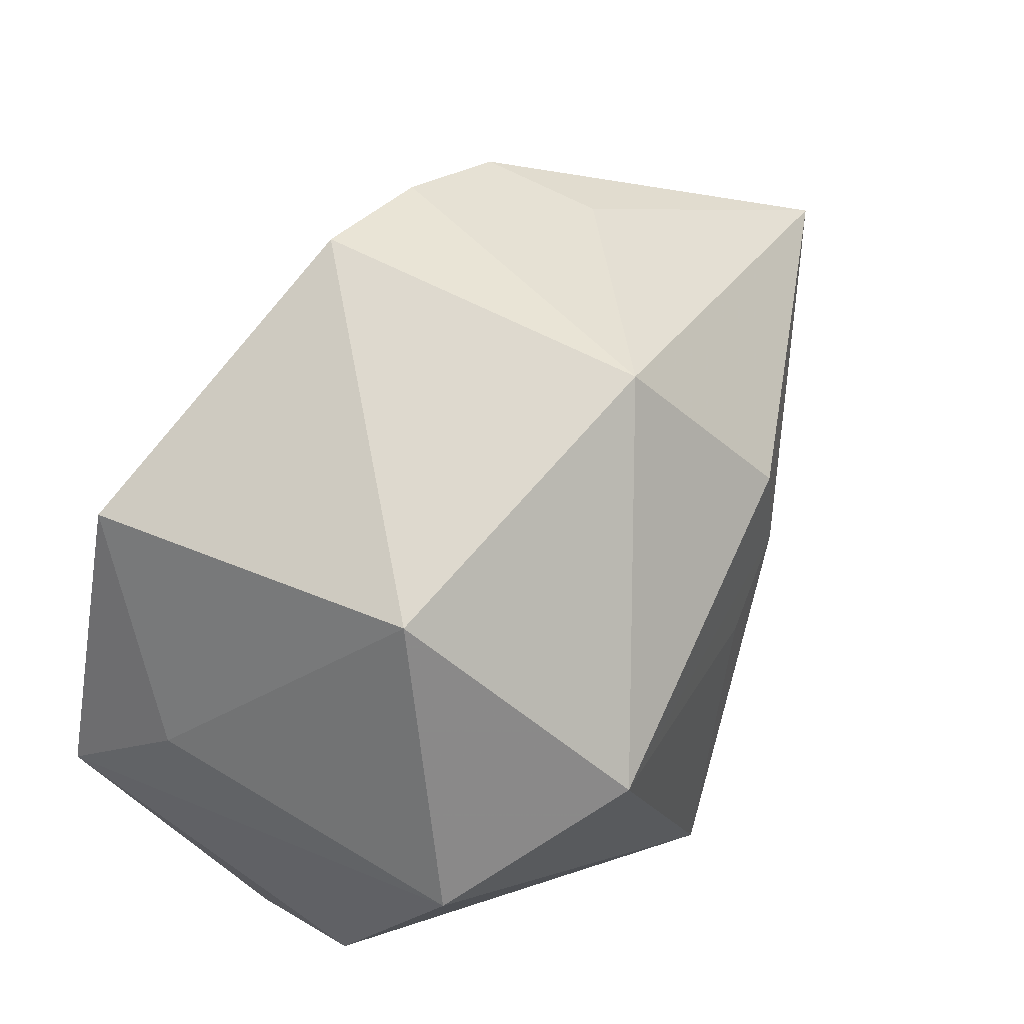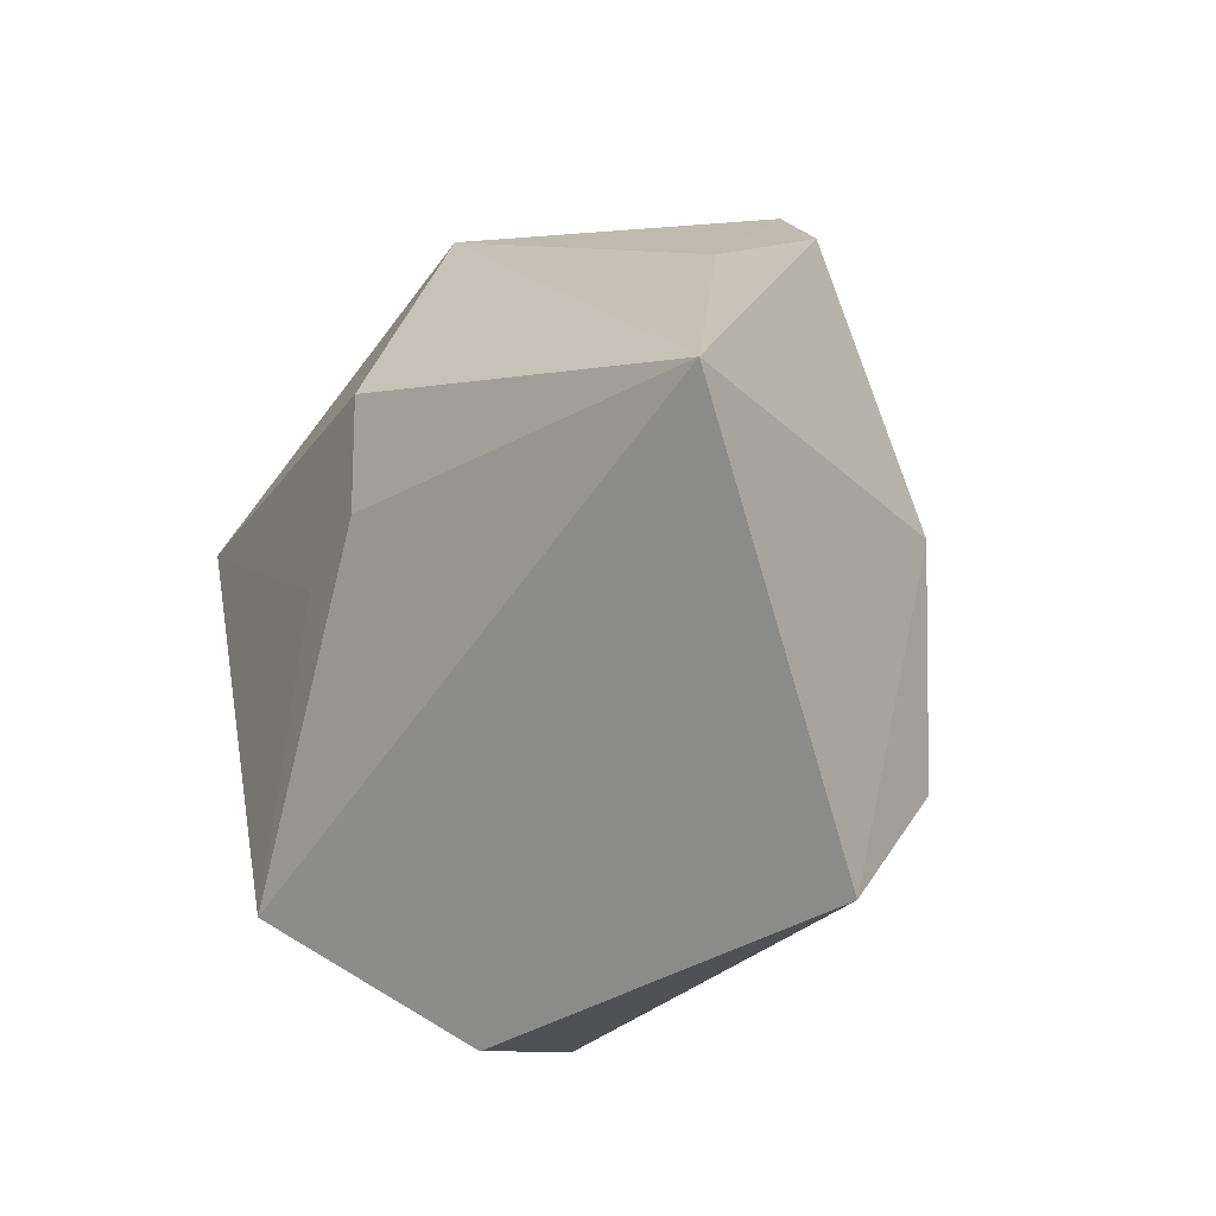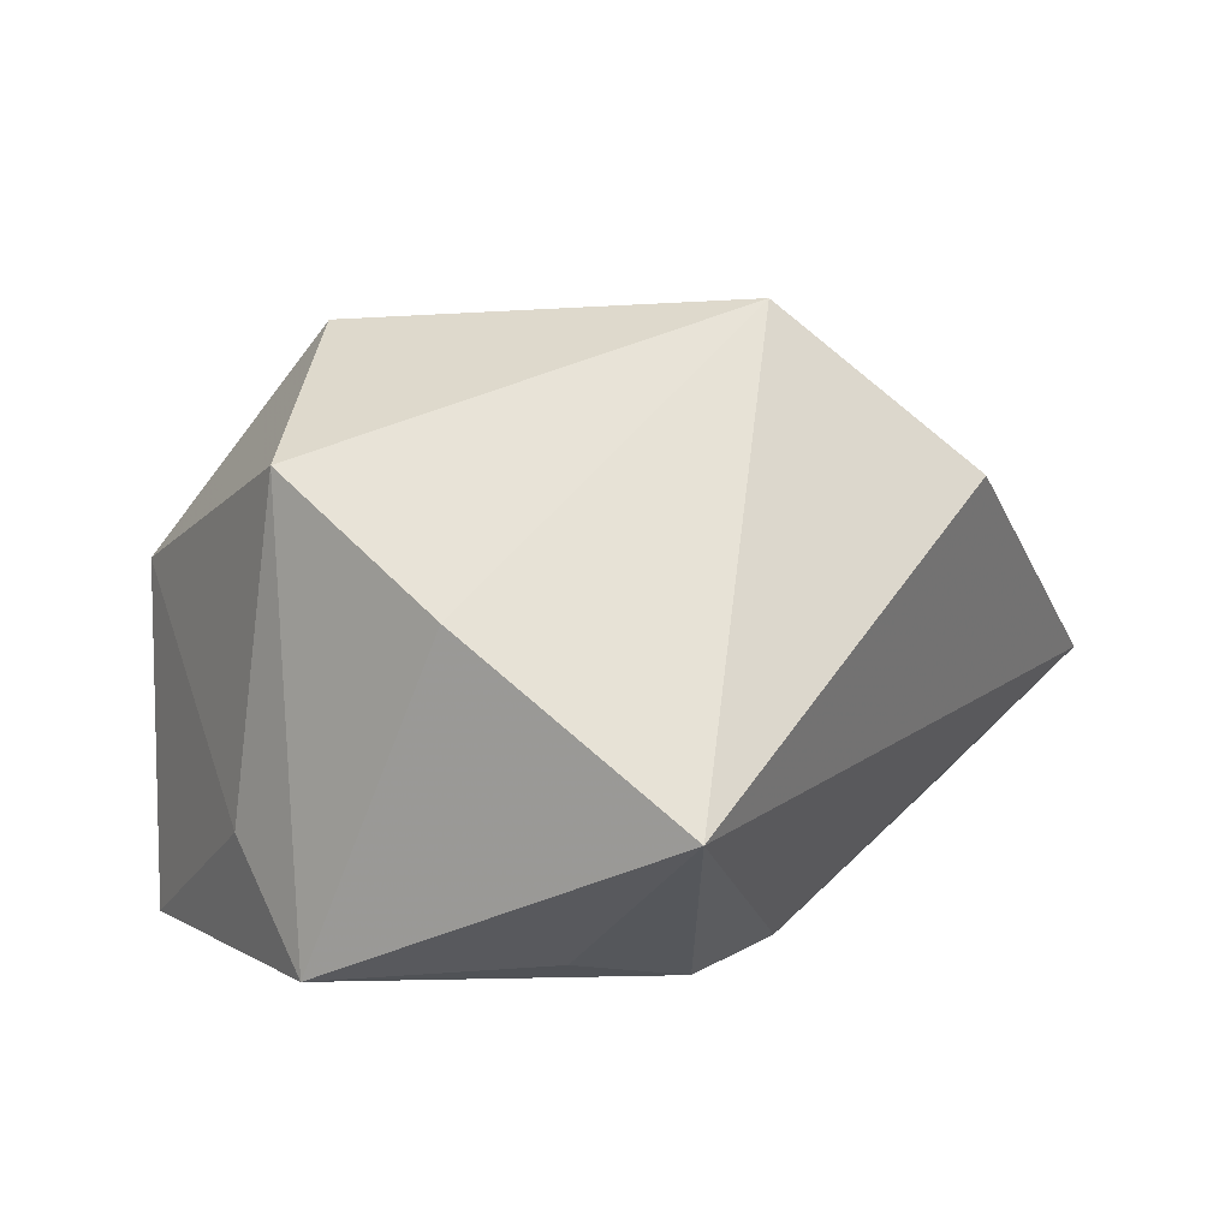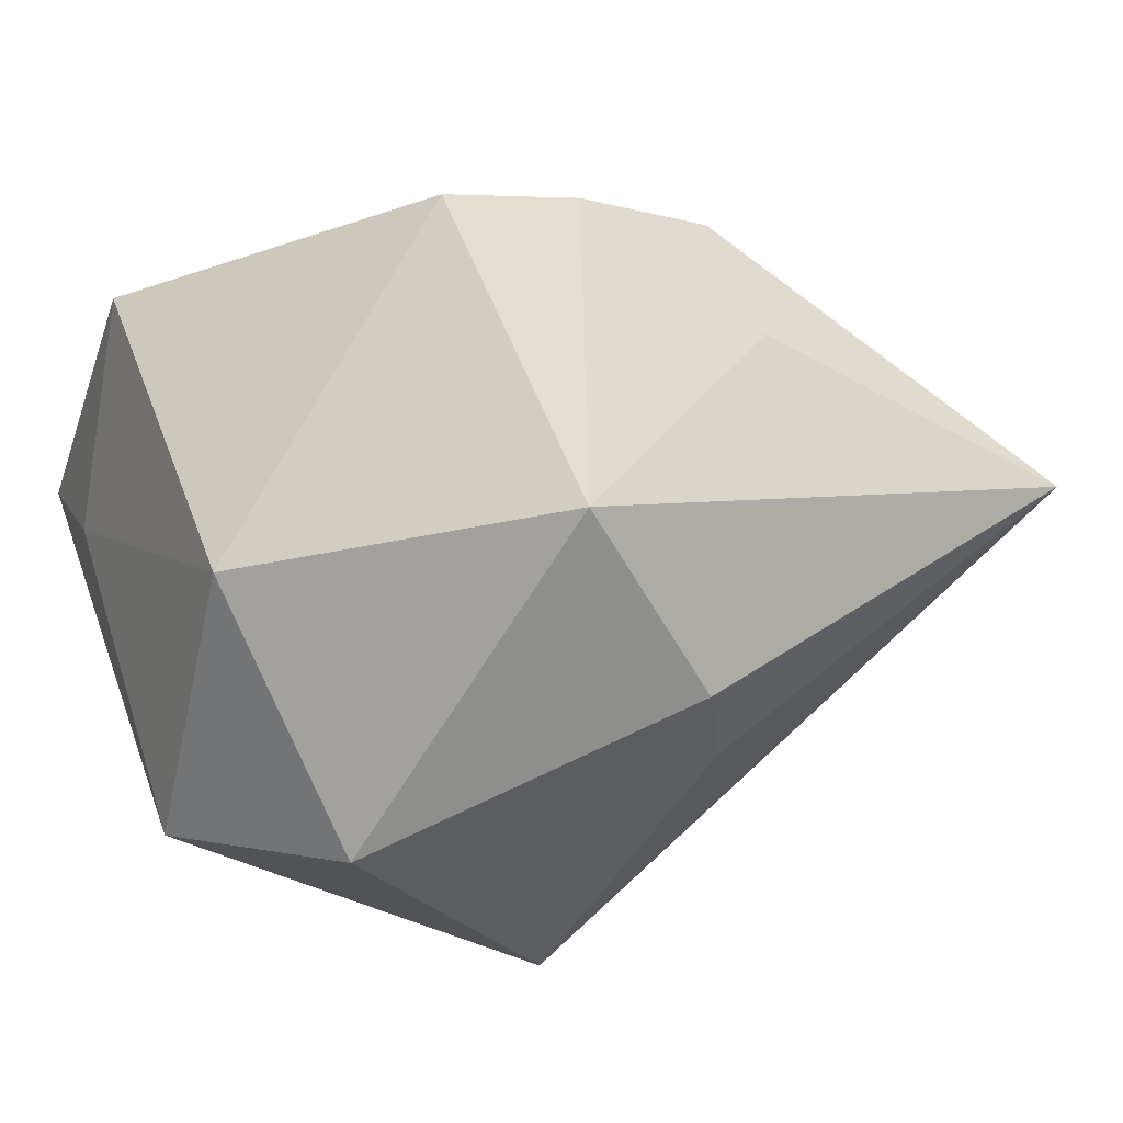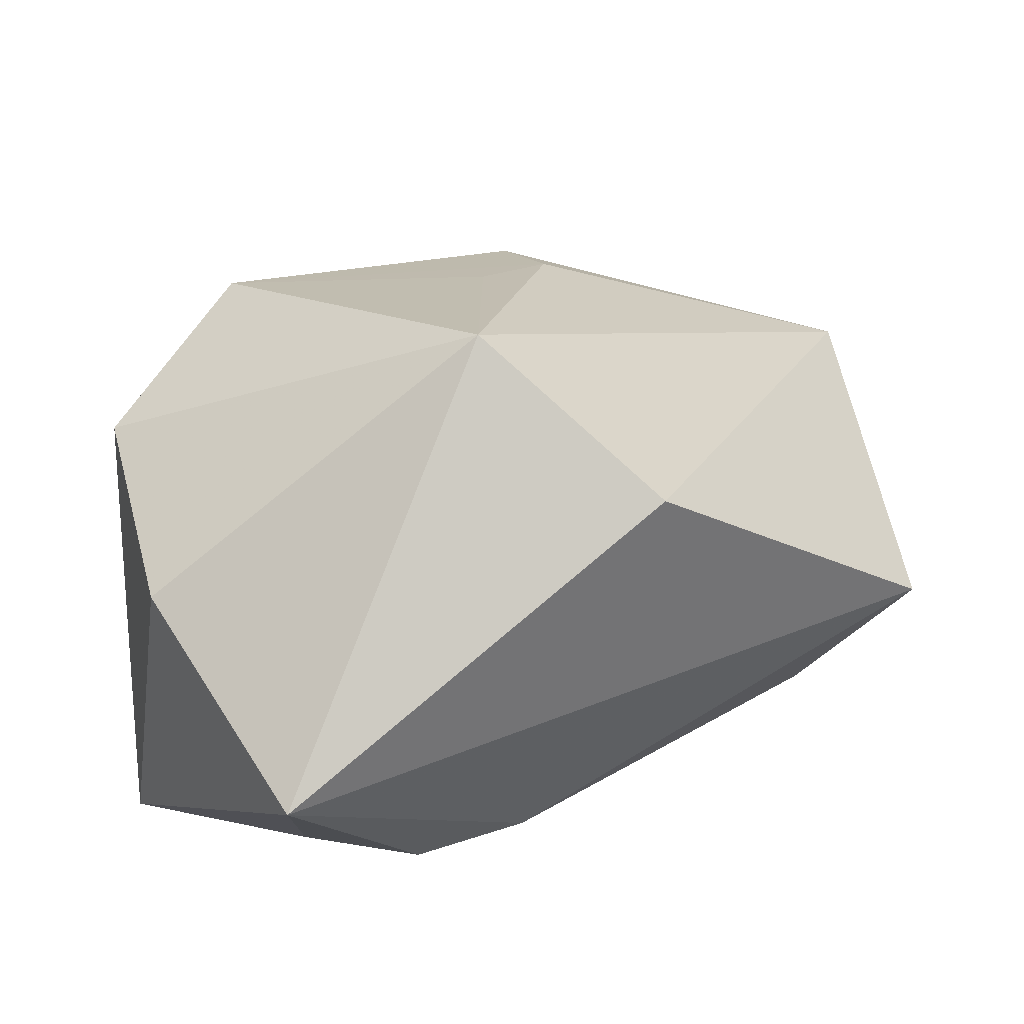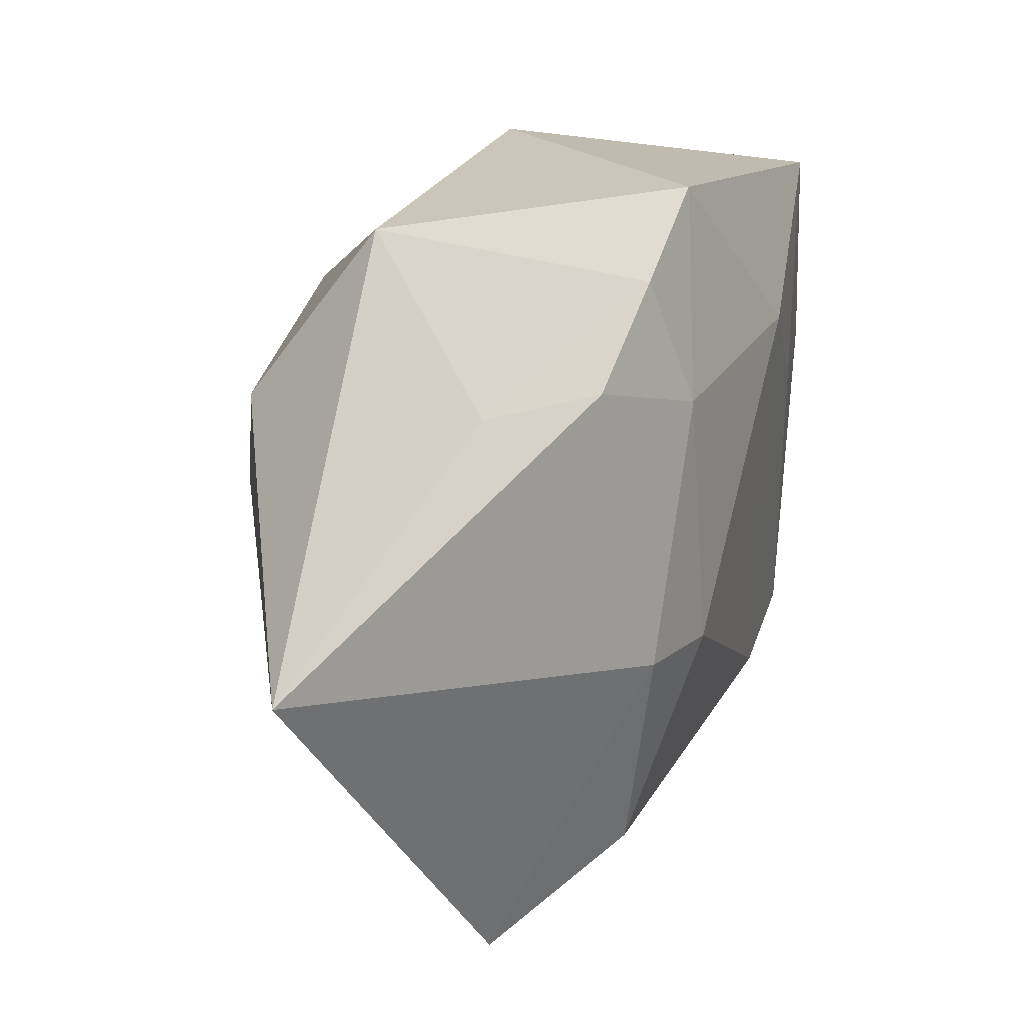
<metadata>
{"format":"obj","ext":"obj","renderer":"f3d","projection":"perspective","resolution":1024,"background":"white","views":[{"elev":53.3,"azim":-63.8,"up":"+Y"},{"elev":-9.0,"azim":63.2,"up":"+Y"},{"elev":3.7,"azim":-49.0,"up":"+Z"},{"elev":59.2,"azim":-19.9,"up":"+Y"},{"elev":18.6,"azim":-18.2,"up":"+Z"},{"elev":40.6,"azim":99.4,"up":"+Y"}]}
</metadata>
<code>
v 0.003589 0.03165 0.01381
v 0.003021 0.001656 0.0258
v -0.0344 -0.01732 0.003046
v -0.0344 0.0002651 0.01399
v -0.0344 -0.002596 -0.02427
v 0.02852 0.005036 -0.01567
v -0.005465 -0.02383 0.02661
v 0.001314 0.03769 -0.01426
v -0.01254 0.007656 -0.02425
v -0.02625 -0.03448 -0.01185
v -0.02528 0.02463 -0.02325
v 0.02014 0.001375 -0.0194
v 0.04644 0.01229 0.01428
v 0.0308 -0.01526 -0.01398
v -0.01072 -0.02062 -0.02494
v -0.02095 0.008276 0.0254
v 0.02256 0.0301 -0.009592
v -0.02482 0.02586 0.006113
v -0.005761 0.01949 -0.02304
v -0.02091 -0.01714 -0.02311
v 0.008278 -0.03448 0.01313
v -0.0002031 -0.02044 -0.02328
v 0.01372 0.02345 -0.01671
v 0.01103 0.006423 0.02555
v 0.01236 0.03487 -0.01225
v 0.0389 -0.02385 -0.002455
v -0.03322 0.005992 -0.01403
v 0.02397 0.0271 0.000414
v 0.01003 0.01622 0.025
f 7 10 21
f 10 26 21
f 21 13 7
f 21 26 13
f 7 13 24
f 13 29 24
f 16 4 7
f 16 24 29
f 18 4 16
f 3 5 10
f 4 5 3
f 3 10 7
f 7 4 3
f 19 8 23
f 13 17 28
f 7 24 2
f 2 16 7
f 24 16 2
f 11 9 5
f 18 8 11
f 19 9 11
f 11 8 19
f 5 9 15
f 15 9 19
f 25 23 8
f 17 23 25
f 25 28 17
f 13 26 6
f 6 17 13
f 6 23 17
f 27 4 18
f 18 11 27
f 27 5 4
f 27 11 5
f 10 5 20
f 20 15 10
f 5 15 20
f 1 25 8
f 28 25 1
f 1 8 18
f 18 16 1
f 13 28 1
f 1 16 29
f 1 29 13
f 14 6 26
f 6 14 12
f 19 23 12
f 23 6 12
f 22 12 14
f 22 14 26
f 22 15 19
f 19 12 22
f 22 26 10
f 10 15 22

</code>
